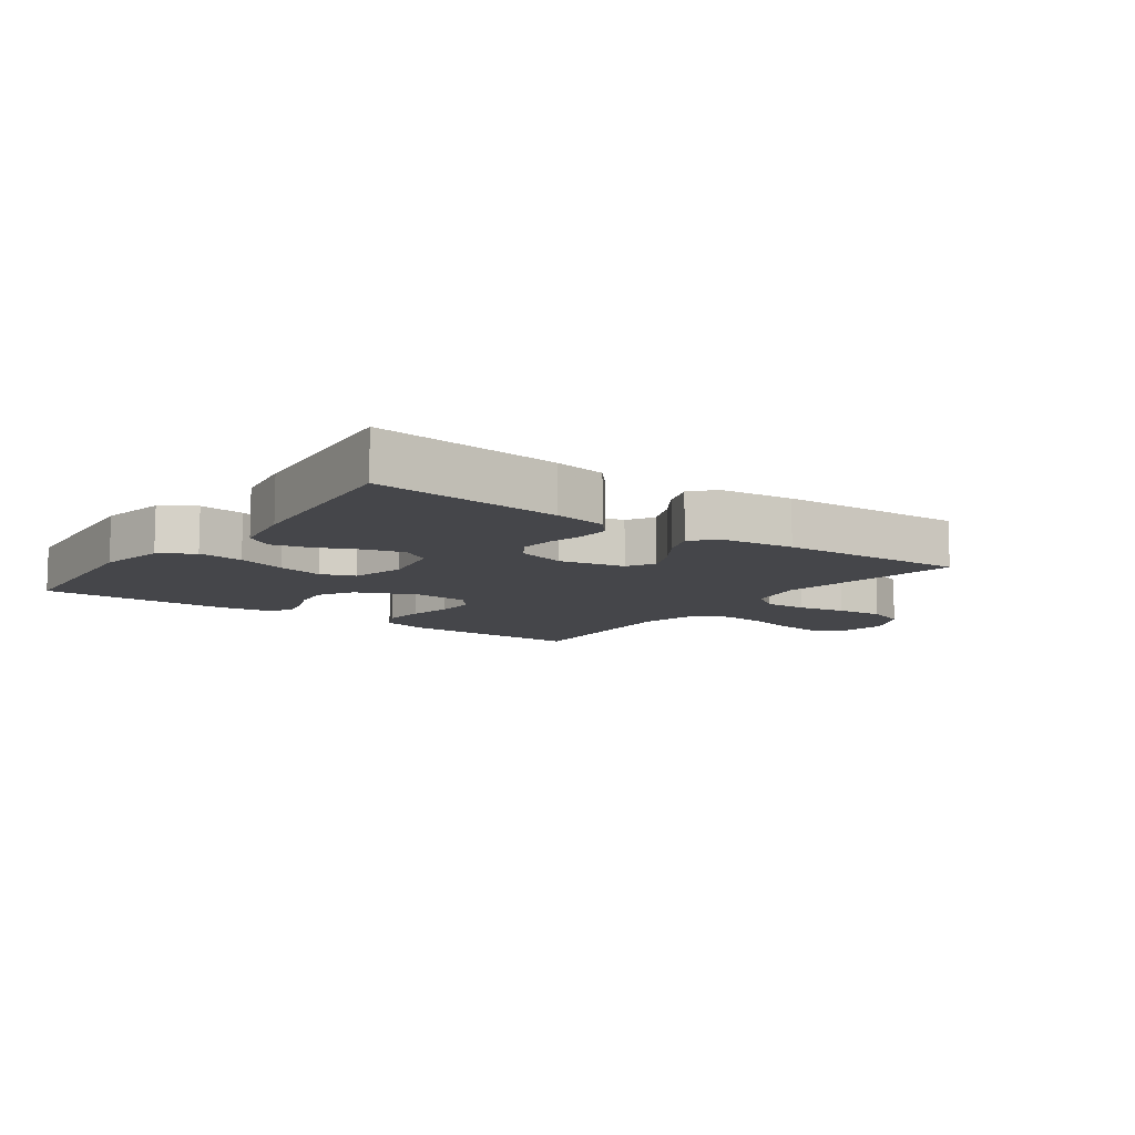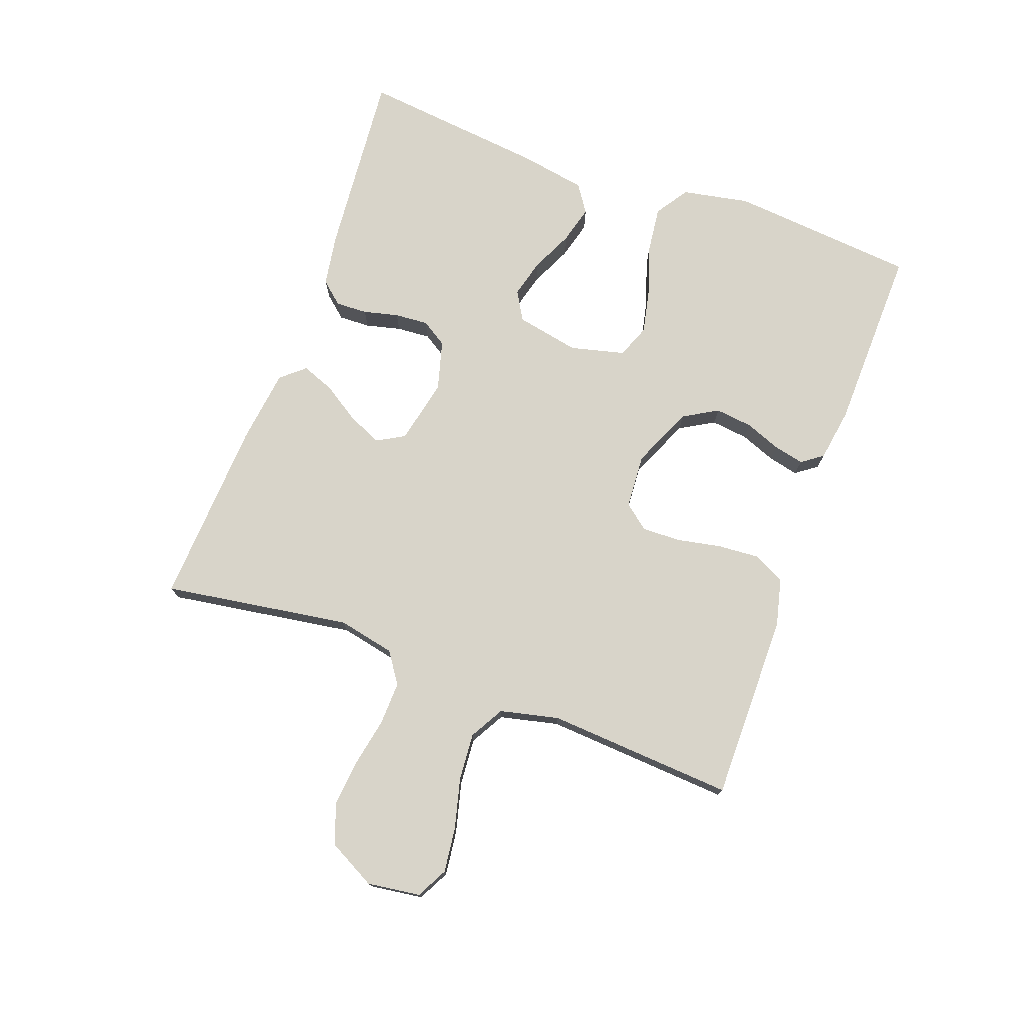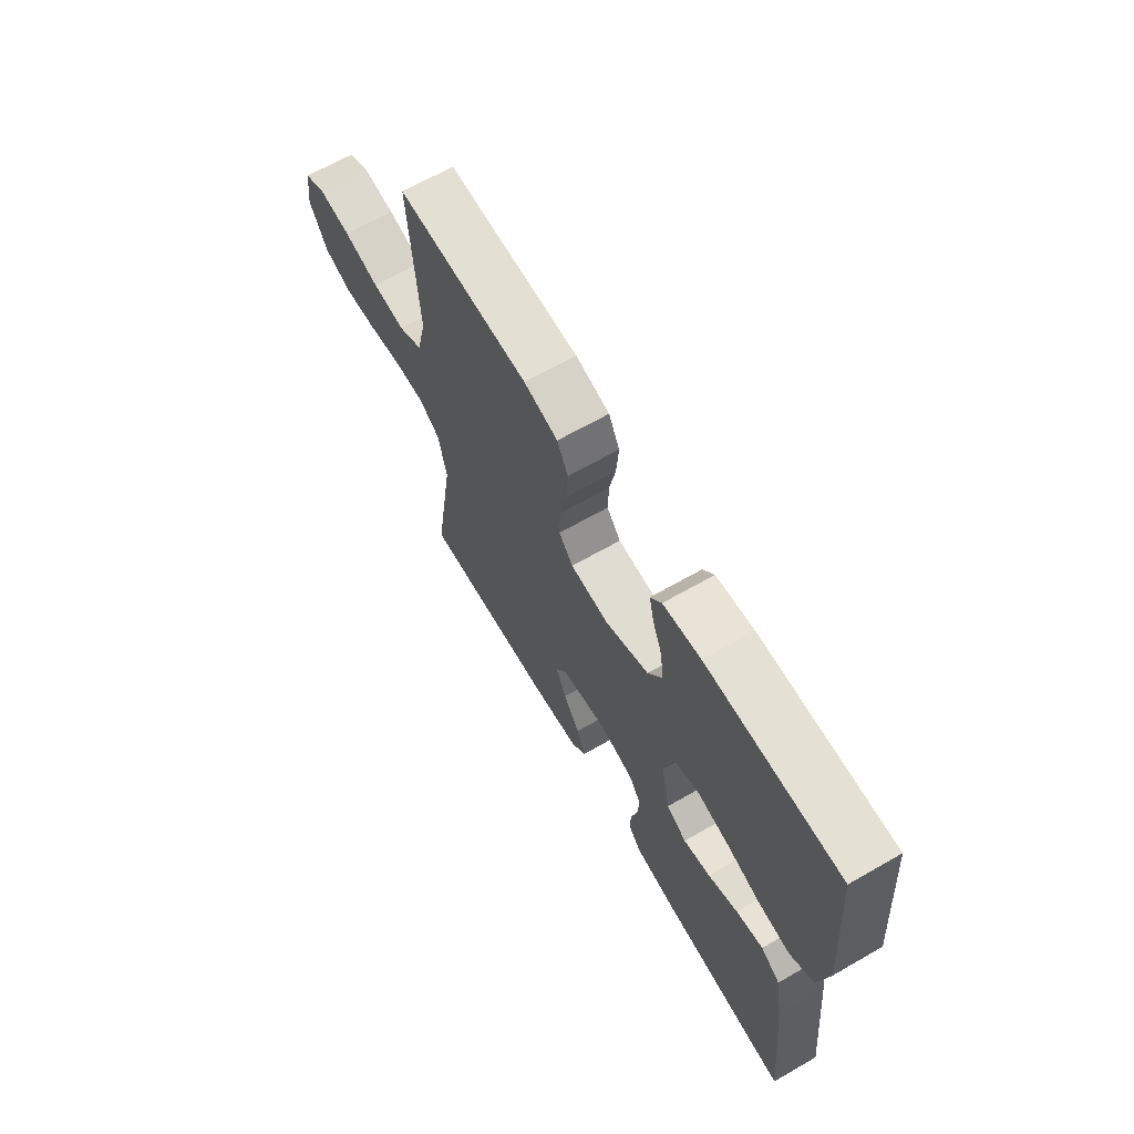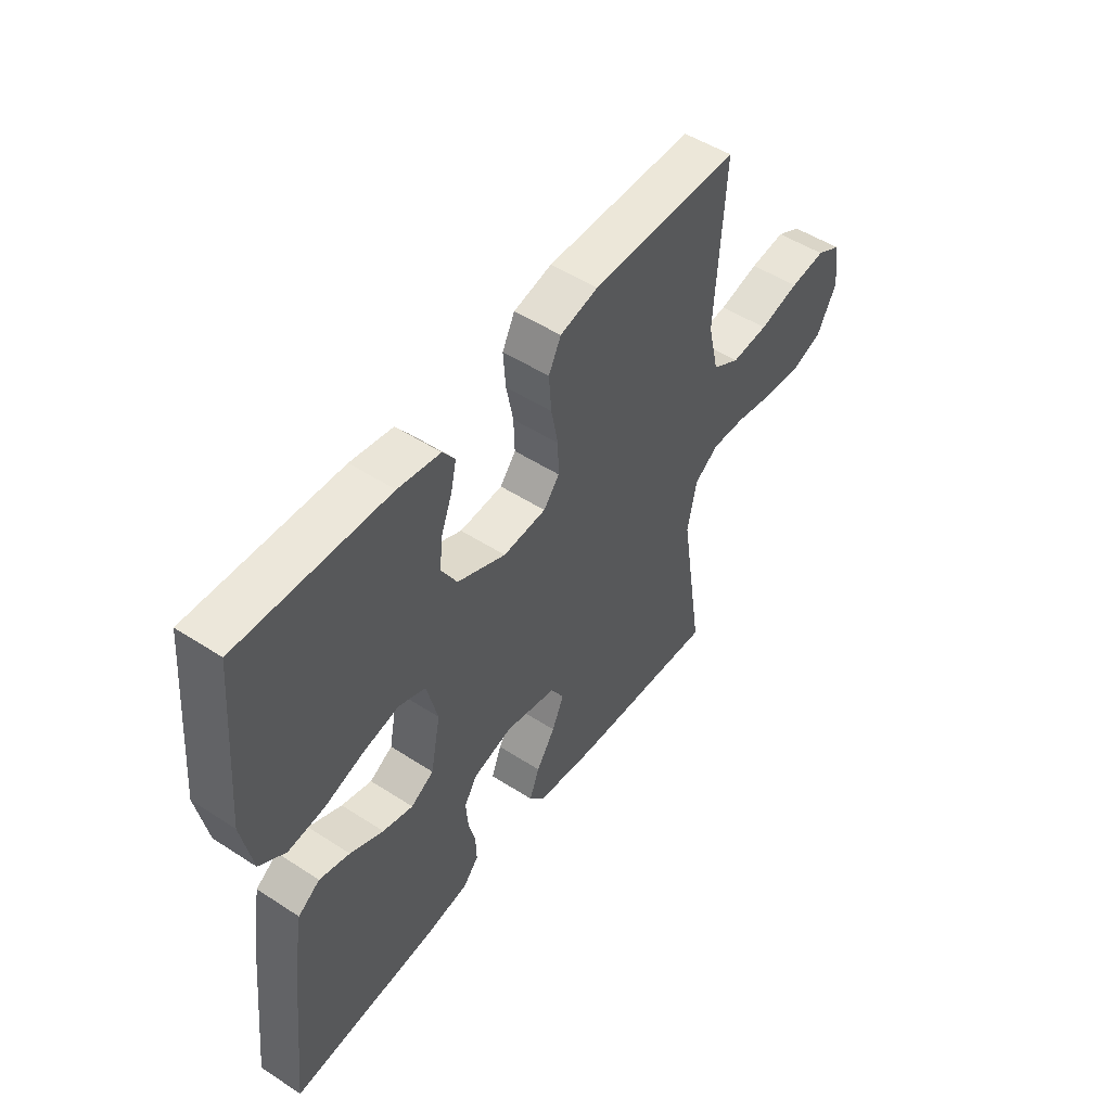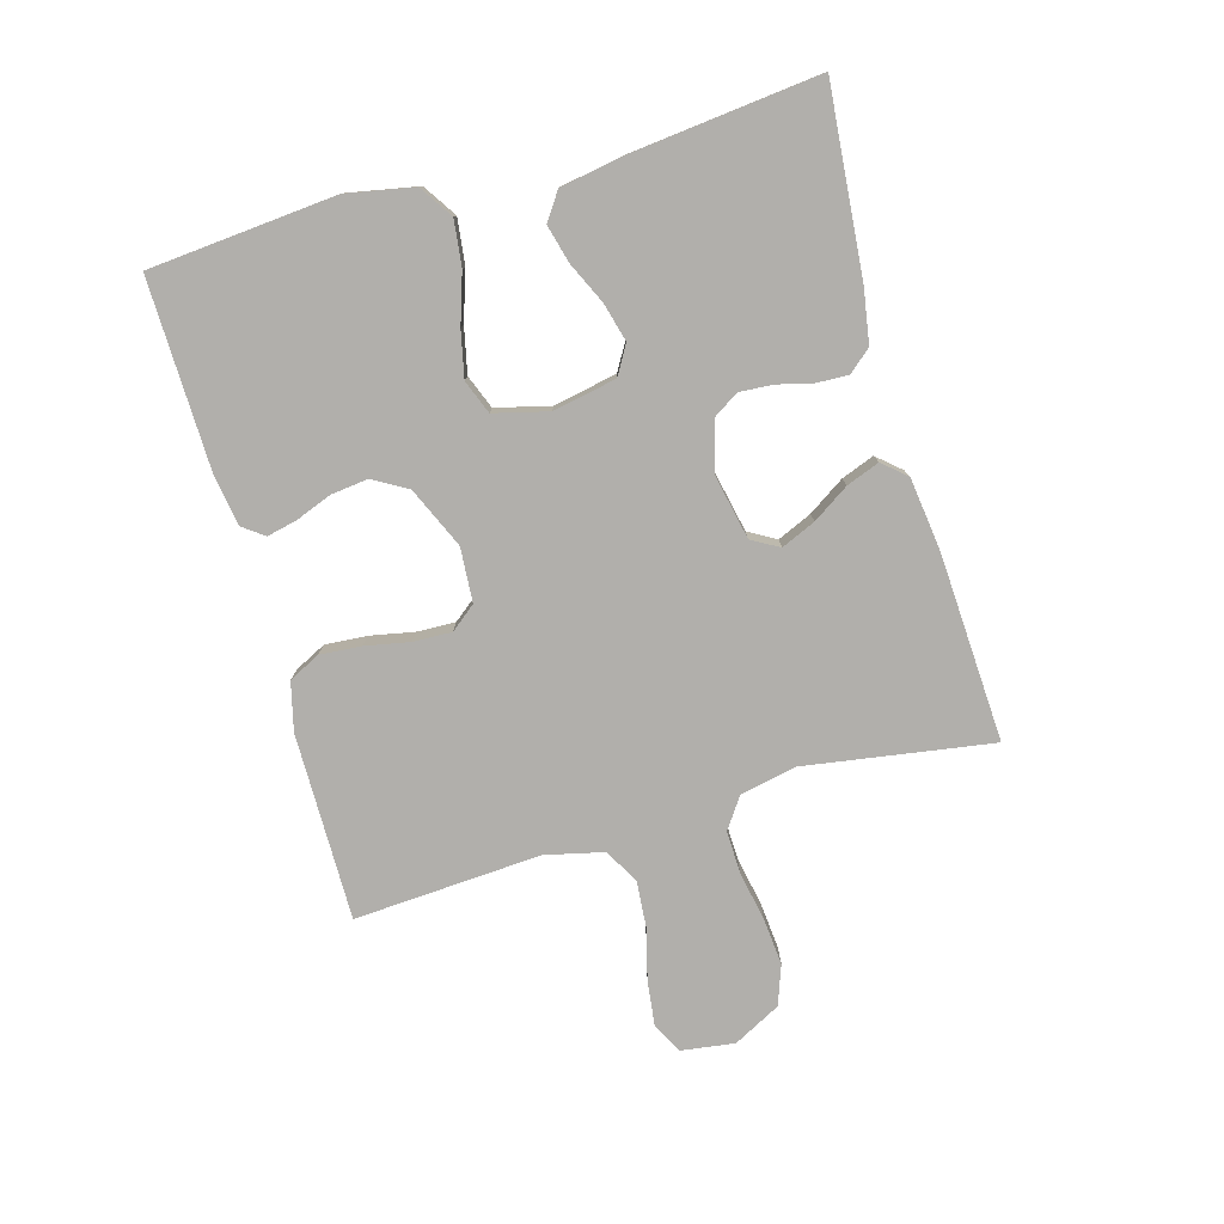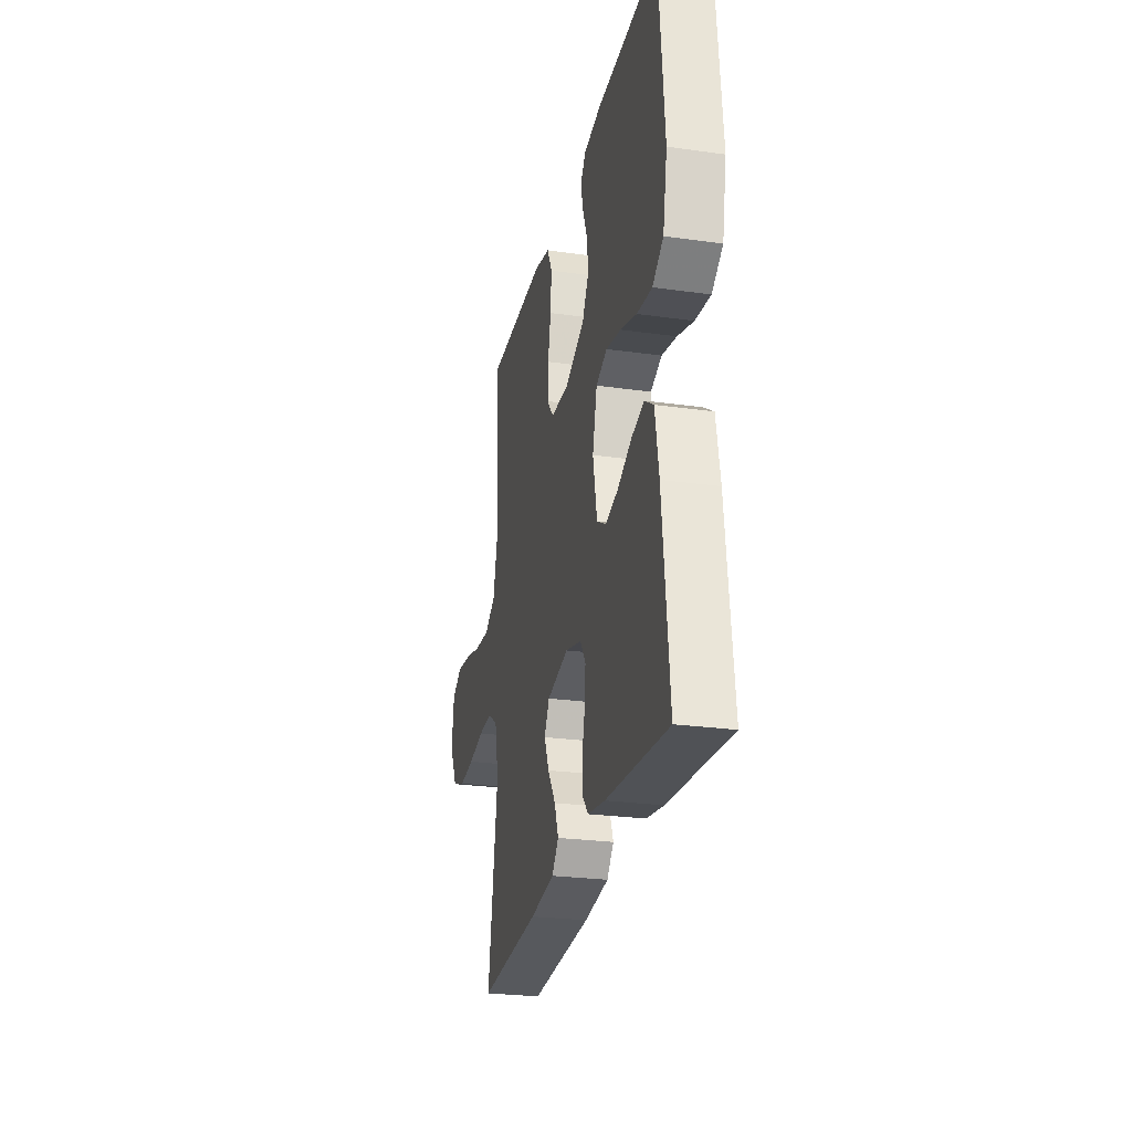
<metadata>
{"format":"obj","ext":"obj","renderer":"f3d","projection":"perspective","resolution":1024,"background":"white","views":[{"elev":-9.9,"azim":143.9,"up":"+Y"},{"elev":75.3,"azim":-69.8,"up":"+Y"},{"elev":66.2,"azim":60.1,"up":"+Z"},{"elev":50.2,"azim":125.5,"up":"+Z"},{"elev":-78.3,"azim":105.9,"up":"+Y"},{"elev":-26.1,"azim":77.5,"up":"+Z"}]}
</metadata>
<code>
v 0.5 0.07 -0.5
v 0.2 0.07 -0.473
v 0.116 0.07 -0.459
v 0.085 0.07 -0.423
v 0.087 0.07 -0.372
v 0.101 0.07 -0.316
v 0.105 0.07 -0.262
v 0.079 0.07 -0.221
v 0 0.07 -0.199
v -0.105 0.07 -0.221
v -0.13 0.07 -0.265
v -0.106 0.07 -0.32
v -0.068 0.07 -0.378
v -0.048 0.07 -0.431
v -0.081 0.07 -0.469
v -0.2 0.07 -0.484
v -0.5 0.07 -0.5
v -0.453 0.07 -0.2
v -0.472 0.07 -0.109
v -0.521 0.07 -0.075
v -0.59 0.07 -0.077
v -0.668 0.07 -0.092
v -0.744 0.07 -0.099
v -0.808 0.07 -0.076
v -0.848 0.07 0
v -0.836 0.07 0.085
v -0.786 0.07 0.111
v -0.714 0.07 0.102
v -0.633 0.07 0.081
v -0.558 0.07 0.075
v -0.503 0.07 0.106
v -0.481 0.07 0.2
v -0.5 0.07 0.5
v -0.2 0.07 0.498
v -0.123 0.07 0.479
v -0.098 0.07 0.429
v -0.103 0.07 0.362
v -0.117 0.07 0.291
v -0.119 0.07 0.229
v -0.087 0.07 0.189
v 0 0.07 0.183
v 0.098 0.07 0.226
v 0.13 0.07 0.281
v 0.123 0.07 0.341
v 0.101 0.07 0.398
v 0.09 0.07 0.447
v 0.115 0.07 0.481
v 0.2 0.07 0.494
v 0.5 0.07 0.5
v 0.526 0.07 0.2
v 0.505 0.07 0.092
v 0.452 0.07 0.057
v 0.379 0.07 0.066
v 0.3 0.07 0.092
v 0.227 0.07 0.108
v 0.173 0.07 0.087
v 0.151 0.07 0
v 0.171 0.07 -0.102
v 0.217 0.07 -0.129
v 0.278 0.07 -0.113
v 0.345 0.07 -0.082
v 0.406 0.07 -0.066
v 0.45 0.07 -0.096
v 0.468 0.07 -0.2
v 0.5 0 -0.5
v 0.2 0 -0.473
v 0.116 0 -0.459
v 0.085 0 -0.423
v 0.087 0 -0.372
v 0.101 0 -0.316
v 0.105 0 -0.262
v 0.079 0 -0.221
v 0 0 -0.199
v -0.105 0 -0.221
v -0.13 0 -0.265
v -0.106 0 -0.32
v -0.068 0 -0.378
v -0.048 0 -0.431
v -0.081 0 -0.469
v -0.2 0 -0.484
v -0.5 0 -0.5
v -0.453 0 -0.2
v -0.472 0 -0.109
v -0.521 0 -0.075
v -0.59 0 -0.077
v -0.668 0 -0.092
v -0.744 0 -0.099
v -0.808 0 -0.076
v -0.848 0 0
v -0.836 0 0.085
v -0.786 0 0.111
v -0.714 0 0.102
v -0.633 0 0.081
v -0.558 0 0.075
v -0.503 0 0.106
v -0.481 0 0.2
v -0.5 0 0.5
v -0.2 0 0.498
v -0.123 0 0.479
v -0.098 0 0.429
v -0.103 0 0.362
v -0.117 0 0.291
v -0.119 0 0.229
v -0.087 0 0.189
v 0 0 0.183
v 0.098 0 0.226
v 0.13 0 0.281
v 0.123 0 0.341
v 0.101 0 0.398
v 0.09 0 0.447
v 0.115 0 0.481
v 0.2 0 0.494
v 0.5 0 0.5
v 0.526 0 0.2
v 0.505 0 0.092
v 0.452 0 0.057
v 0.379 0 0.066
v 0.3 0 0.092
v 0.227 0 0.108
v 0.173 0 0.087
v 0.151 0 0
v 0.171 0 -0.102
v 0.217 0 -0.129
v 0.278 0 -0.113
v 0.345 0 -0.082
v 0.406 0 -0.066
v 0.45 0 -0.096
v 0.468 0 -0.2
f 60 61 62 63
f 59 60 63 64
f 51 52 53 54
f 51 54 55
f 50 51 55
f 49 50 55
f 48 49 55 56
f 44 45 46 47
f 43 44 47 48
f 35 36 37 38
f 35 38 39
f 32 33 34 35
f 31 32 35 39
f 30 31 39 40
f 26 27 28 29
f 26 29 30
f 25 26 30
f 21 22 23 24
f 20 21 24 25
f 15 16 17 18
f 15 18 19
f 12 13 14 15
f 11 12 15 19
f 10 11 19 20
f 3 4 5 6
f 3 6 7
f 2 3 7
f 59 64 1 2
f 58 59 2 7
f 57 58 7 8
f 43 48 56 57
f 42 43 57 8
f 41 42 8 9
f 20 25 30 40
f 20 40 41
f 9 10 20 41
f 127 126 125 124
f 128 127 124 123
f 118 117 116 115
f 119 118 115
f 119 115 114
f 119 114 113
f 120 119 113 112
f 111 110 109 108
f 112 111 108 107
f 102 101 100 99
f 103 102 99
f 99 98 97 96
f 103 99 96 95
f 104 103 95 94
f 93 92 91 90
f 94 93 90
f 94 90 89
f 88 87 86 85
f 89 88 85 84
f 82 81 80 79
f 83 82 79
f 79 78 77 76
f 83 79 76 75
f 84 83 75 74
f 70 69 68 67
f 71 70 67
f 71 67 66
f 66 65 128 123
f 71 66 123 122
f 72 71 122 121
f 121 120 112 107
f 72 121 107 106
f 73 72 106 105
f 104 94 89 84
f 105 104 84
f 105 84 74 73
f 1 65 66 2
f 2 66 67 3
f 3 67 68 4
f 4 68 69 5
f 5 69 70 6
f 6 70 71 7
f 7 71 72 8
f 8 72 73 9
f 9 73 74 10
f 10 74 75 11
f 11 75 76 12
f 12 76 77 13
f 13 77 78 14
f 14 78 79 15
f 15 79 80 16
f 16 80 81 17
f 17 81 82 18
f 18 82 83 19
f 19 83 84 20
f 20 84 85 21
f 21 85 86 22
f 22 86 87 23
f 23 87 88 24
f 24 88 89 25
f 25 89 90 26
f 26 90 91 27
f 27 91 92 28
f 28 92 93 29
f 29 93 94 30
f 30 94 95 31
f 31 95 96 32
f 32 96 97 33
f 33 97 98 34
f 34 98 99 35
f 35 99 100 36
f 36 100 101 37
f 37 101 102 38
f 38 102 103 39
f 39 103 104 40
f 40 104 105 41
f 41 105 106 42
f 42 106 107 43
f 43 107 108 44
f 44 108 109 45
f 45 109 110 46
f 46 110 111 47
f 47 111 112 48
f 48 112 113 49
f 49 113 114 50
f 50 114 115 51
f 51 115 116 52
f 52 116 117 53
f 53 117 118 54
f 54 118 119 55
f 55 119 120 56
f 56 120 121 57
f 57 121 122 58
f 58 122 123 59
f 59 123 124 60
f 60 124 125 61
f 61 125 126 62
f 62 126 127 63
f 63 127 128 64
f 64 128 65 1

</code>
